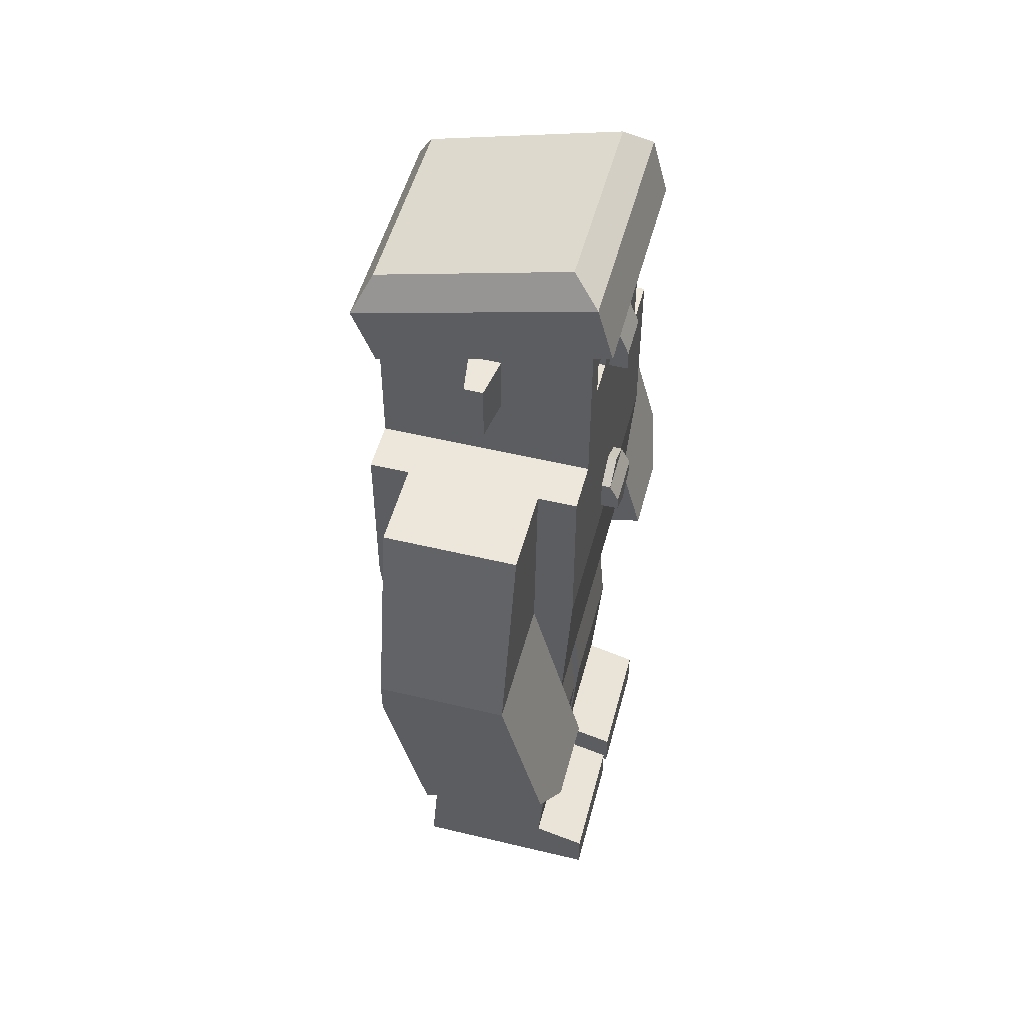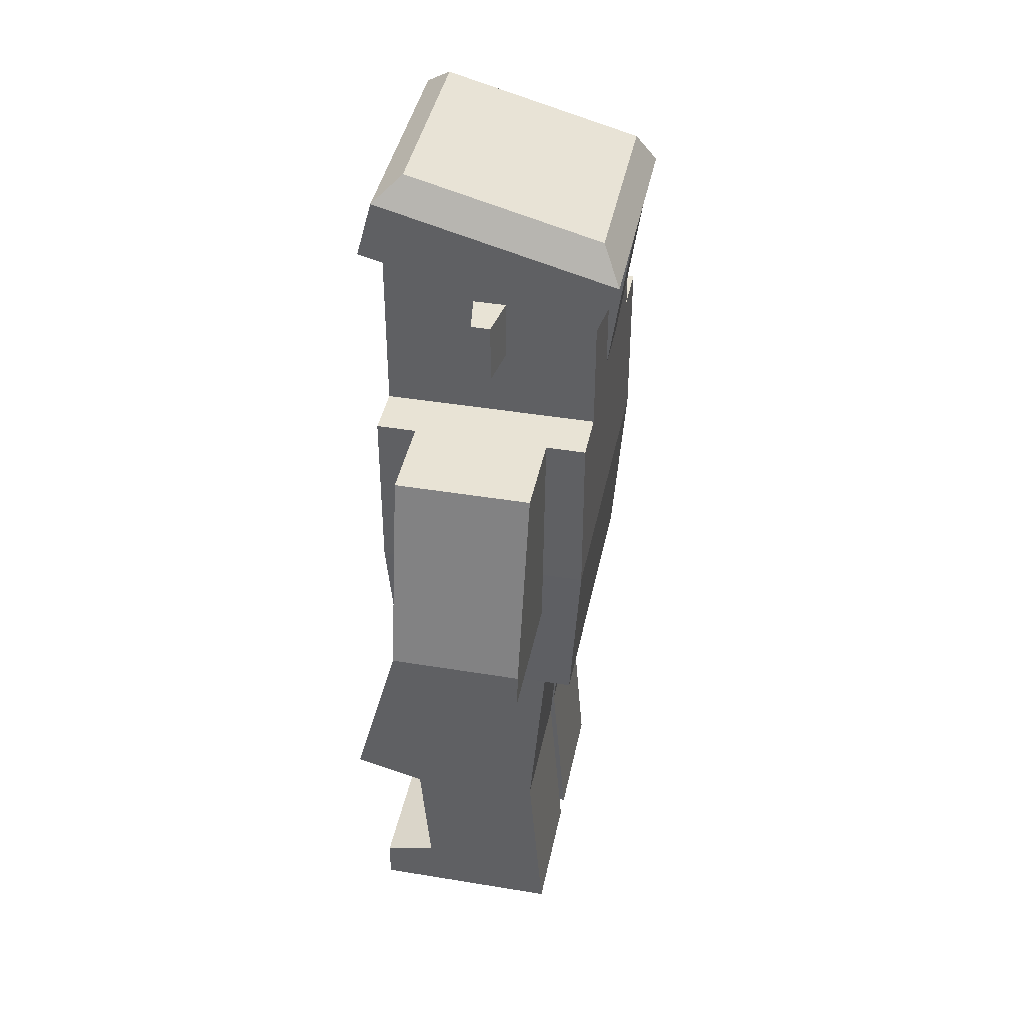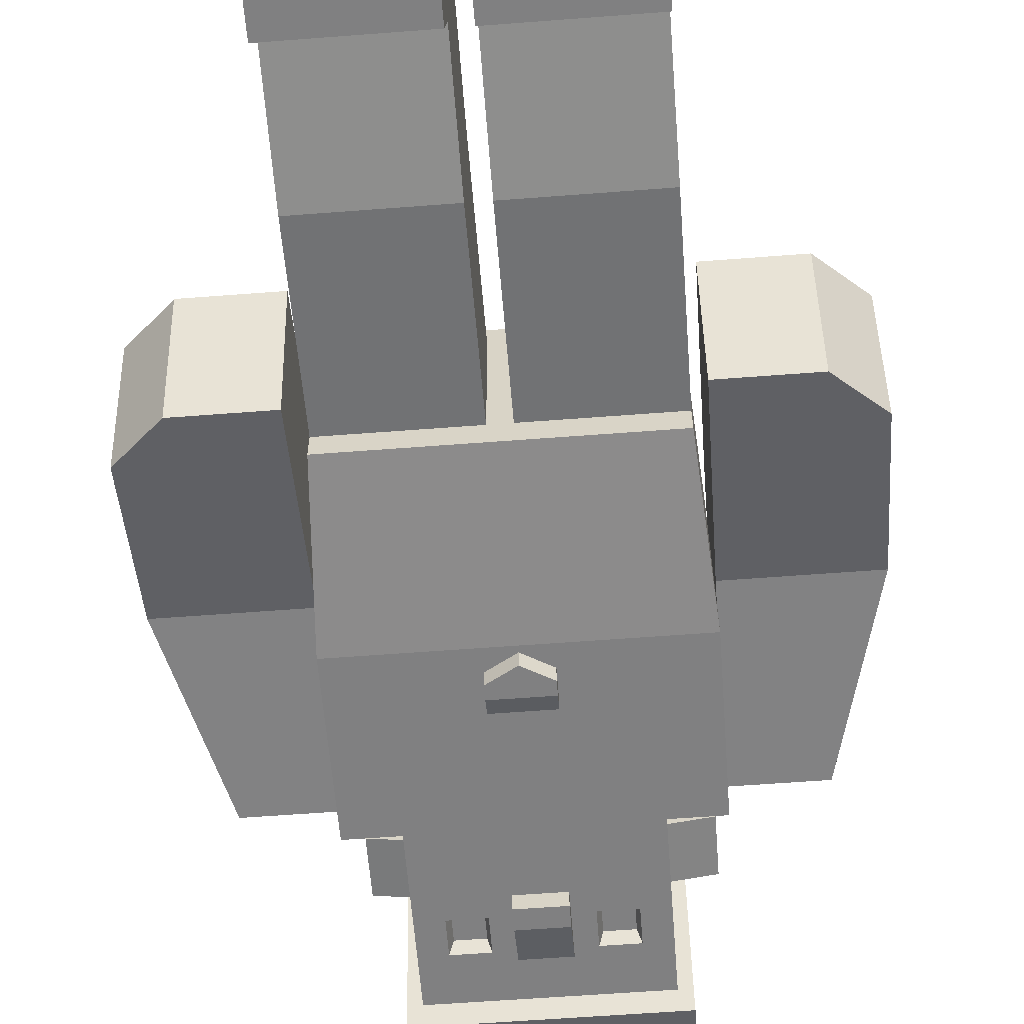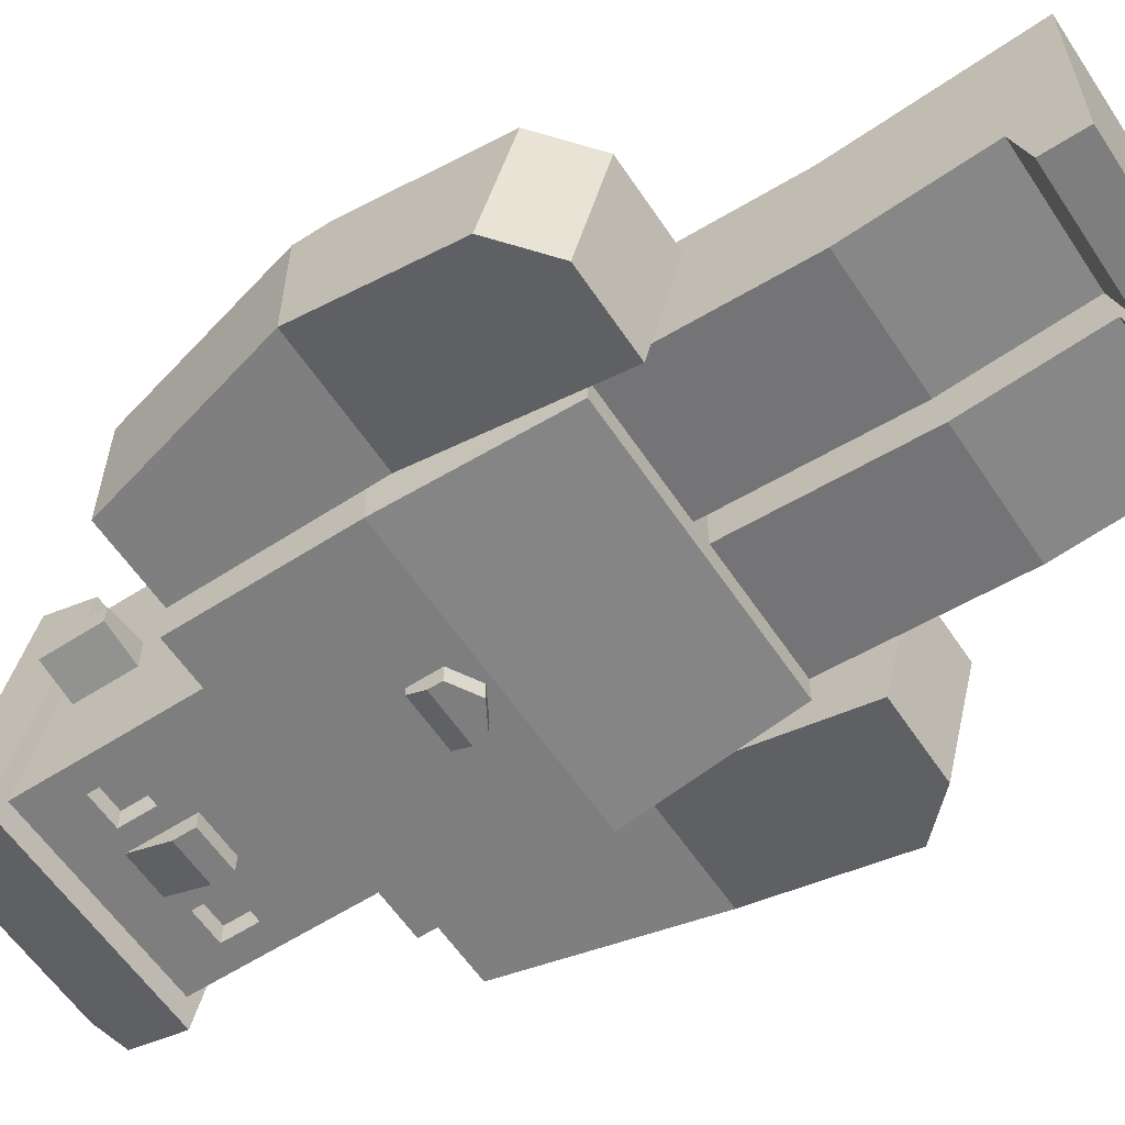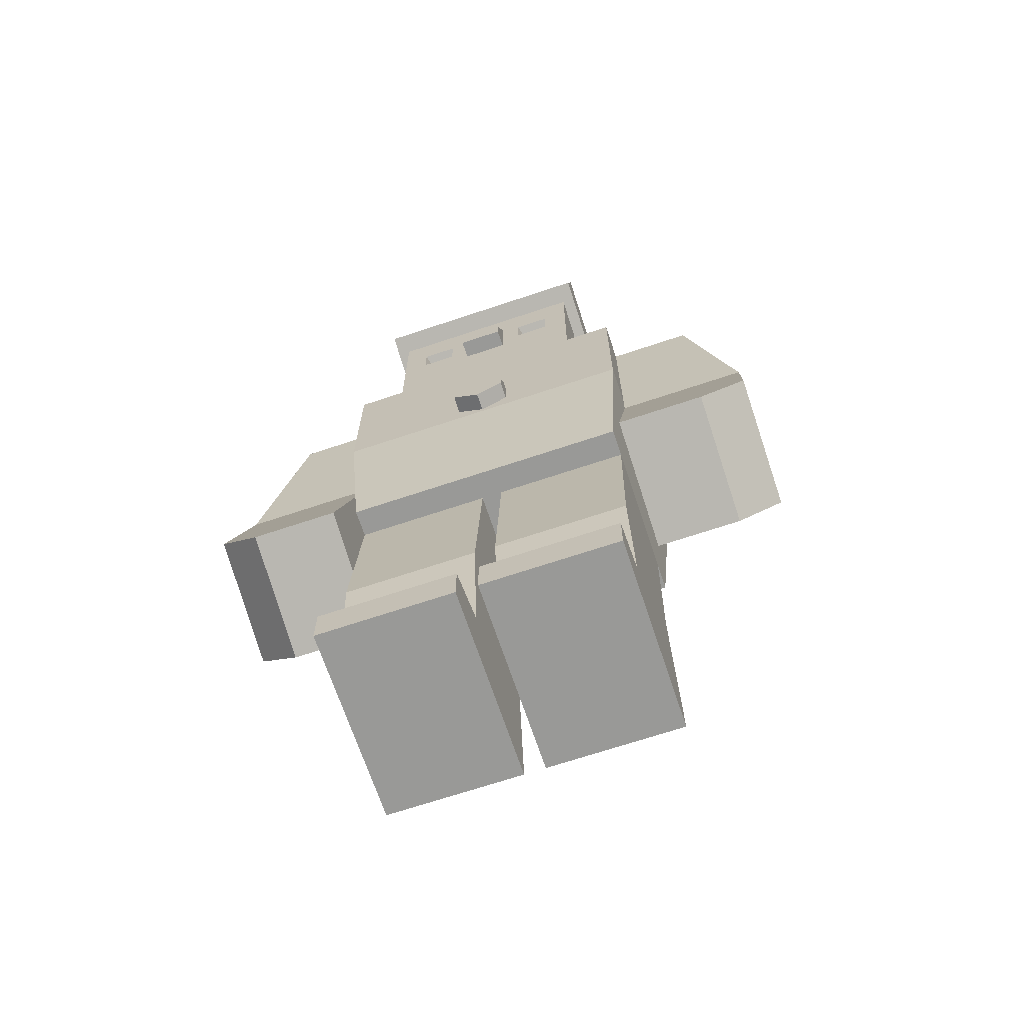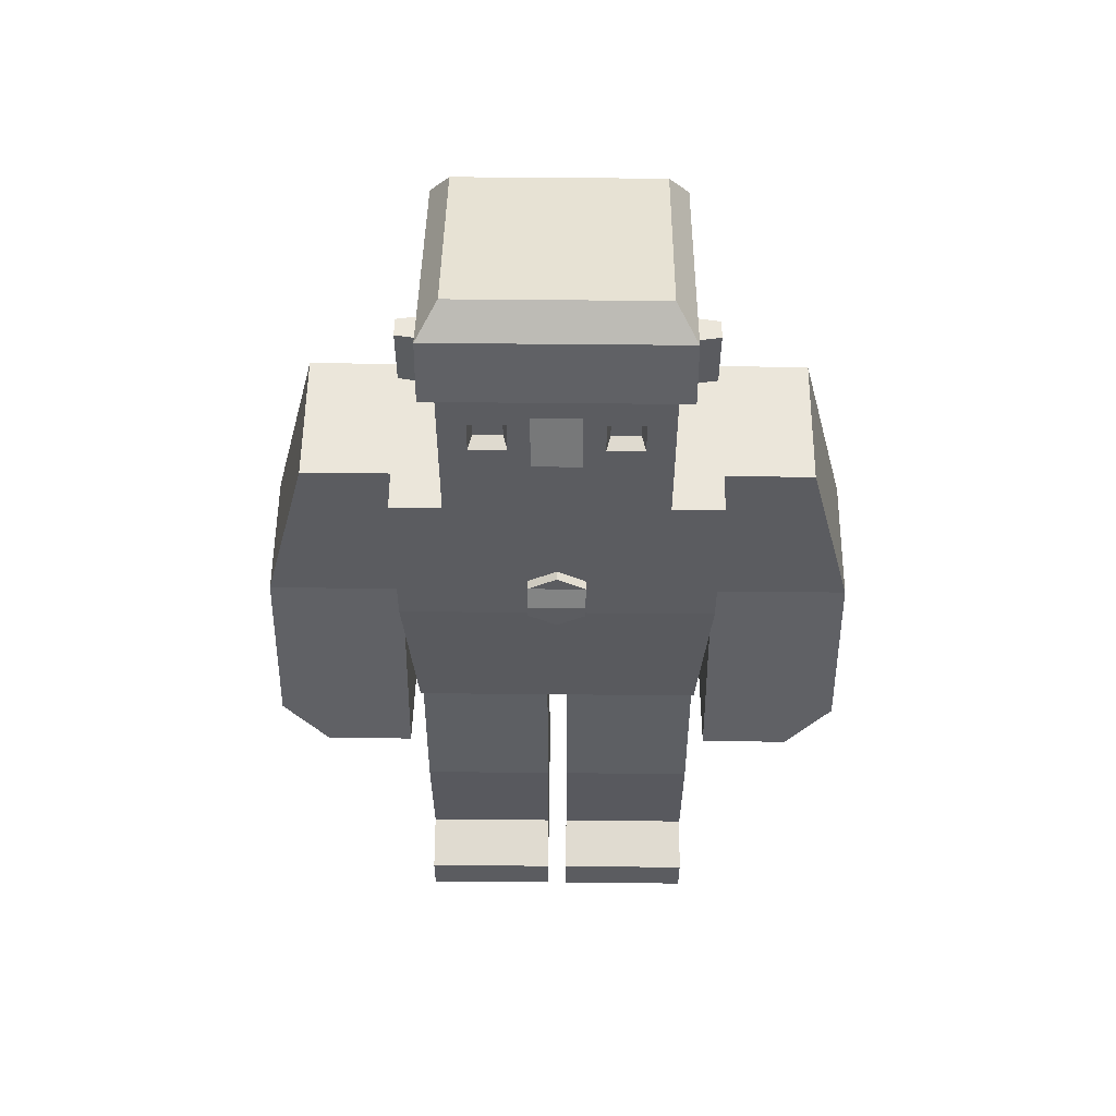
<metadata>
{"format":"obj","ext":"obj","renderer":"f3d","projection":"perspective","resolution":1024,"background":"white","views":[{"elev":51.3,"azim":104.7,"up":"+Y"},{"elev":41.3,"azim":-78.6,"up":"+Y"},{"elev":-60.2,"azim":4.5,"up":"+Z"},{"elev":-59.4,"azim":-56.5,"up":"+Z"},{"elev":-68.8,"azim":-161.5,"up":"+Y"},{"elev":54.9,"azim":-179.4,"up":"+Y"}]}
</metadata>
<code>
g armLeft 1
v -1.68 3.506 -1.284
v -1.68 3.133 0.1059
v -1.68 5.705 -0.6952
v -1.68 5.332 0.6952
v -1.68 7.795 0.7197
v -1.68 7.795 -0.7197
v -3.119 3.989 -1.155
v -3.119 5.705 -0.6952
v -3.119 3.616 0.2355
v -3.119 5.332 0.6952
v -3.119 5.705 0.6989
v -2.619 3.133 0.1059
v -2.619 3.506 -1.284
v -2.599 7.795 -0.7197
v -2.599 7.795 0.7197
f 2 1 3
f 3 4 2
f 5 4 3
f 3 6 5
f 8 7 9
f 9 10 8
f 8 10 11
f 1 2 12
f 12 13 1
f 5 6 14
f 14 15 5
f 7 13 12
f 12 9 7
f 1 13 7
f 7 3 1
f 7 8 3
f 3 4 10
f 10 8 3
f 12 2 4
f 4 9 12
f 4 10 9
f 3 8 14
f 14 6 3
f 10 4 5
f 5 11 10
f 5 15 11
f 15 14 8
f 8 11 15
g armRight 1
v 2.619 3.506 -1.284
v 2.619 3.133 0.1059
v 3.119 3.989 -1.155
v 3.119 3.616 0.2355
v 3.119 5.332 0.6952
v 3.119 5.705 -0.6952
v 1.68 5.332 0.6952
v 1.68 5.705 -0.6952
v 1.68 3.133 0.1059
v 1.68 7.795 -0.7197
v 2.599 7.795 -0.7197
v 3.119 5.705 0.6989
v 1.68 3.506 -1.284
v 1.68 7.795 0.7197
v 2.599 7.795 0.7197
f 17 16 18
f 18 19 17
f 21 20 22
f 22 23 21
f 24 17 19
f 19 22 24
f 19 20 22
f 21 23 25
f 25 26 21
f 19 18 21
f 21 20 19
f 20 21 27
f 23 28 24
f 24 22 23
f 23 22 29
f 29 25 23
f 16 28 23
f 23 18 16
f 23 21 18
f 30 26 25
f 25 29 30
f 16 17 24
f 24 28 16
f 22 20 27
f 27 29 22
f 27 30 29
f 21 26 30
f 30 27 21
g body 1
v -1.68 5.93 -1.142
v -1.68 5.93 1.142
v -1.616 4.998 -1.08
v -1.616 4.998 1.08
v 1.616 4.998 1.08
v 1.68 5.93 1.142
v 1.616 4.998 -1.08
v 1.68 5.93 -1.142
v 1.68 7.795 -1.142
v 1.68 7.795 1.142
v -2.888e-14 5.998 -1.142
v -0.3031 6.173 -1.142
v -1.429 6.97 -1.142
v -1.68 7.795 -1.142
v -0.3031 6.32 -1.142
v -1.429 7.795 -1.142
v 0.3031 6.173 -1.142
v 1.429 6.97 -1.142
v 0.3031 6.32 -1.142
v 1.429 7.795 -1.142
v -1.68 7.795 1.142
v -0.1923 6.587 -1.142
v -2.888e-14 6.698 -1.142
v -1.142 7.136 -1.142
v 1.142 7.136 -1.142
v 0.1923 6.587 -1.142
v -1.142 7.795 -1.142
v 1.142 7.795 -1.142
v 1.142 7.795 1.142
v -1.142 7.795 1.142
v 1.429 7.795 1.142
v -1.429 7.795 1.142
v 1.429 7.521 1.142
v -2.888e-14 7.221 1.142
v -1.429 7.521 1.142
v -2.888e-14 7.521 1.142
v 1.552 4.066 1.017
v 1.552 4.066 -1.017
v -1.552 4.066 1.017
v -1.552 4.066 -1.017
v 0.3031 6.523 -1.142
v 0.3031 6.173 -1.342
v -2.888e-14 5.998 -1.342
v -0.3031 6.173 -1.342
v -1.584 4.532 -1.048
v 1.584 4.532 -1.048
v -1.584 4.532 1.048
v 1.584 4.532 1.048
v -0.3031 6.32 -1.342
v 0.3031 6.32 -1.342
v -0.3031 6.523 -1.242
v -0.3031 6.523 -1.142
v -2.888e-14 6.698 -1.242
v 0.3031 6.523 -1.242
f 32 31 33
f 33 34 32
f 34 35 36
f 36 32 34
f 37 33 31
f 31 38 37
f 37 38 36
f 36 35 37
f 38 39 40
f 40 36 38
f 41 38 31
f 31 42 41
f 31 43 42
f 31 44 43
f 43 45 42
f 44 46 43
f 38 41 47
f 38 47 48
f 48 39 38
f 47 49 48
f 48 50 39
f 44 31 32
f 32 51 44
f 53 52 54
f 53 54 55
f 55 56 53
f 54 57 55
f 57 58 55
f 59 58 57
f 57 60 59
f 40 39 50
f 50 61 40
f 62 46 44
f 44 51 62
f 63 32 36
f 36 40 63
f 63 64 32
f 40 61 63
f 32 64 65
f 65 51 32
f 65 62 51
f 66 59 60
f 68 67 69
f 69 70 68
f 66 64 63
f 63 61 66
f 61 59 66
f 65 64 66
f 66 60 65
f 60 62 65
f 48 49 71
f 71 56 48
f 56 55 48
f 55 50 48
f 55 58 50
f 72 47 41
f 41 73 72
f 73 41 42
f 42 74 73
f 68 70 75
f 75 76 68
f 77 75 70
f 70 69 77
f 69 67 78
f 78 77 69
f 68 76 78
f 78 67 68
f 60 57 46
f 46 62 60
f 61 50 58
f 58 59 61
f 72 73 74
f 74 79 72
f 79 80 72
f 79 74 42
f 42 81 79
f 42 82 81
f 42 45 82
f 53 83 81
f 81 52 53
f 81 82 52
f 71 84 83
f 83 56 71
f 83 53 56
f 72 80 84
f 84 47 72
f 84 71 47
f 71 49 47
f 82 45 43
f 43 52 82
f 43 54 52
f 43 46 54
f 46 57 54
f 80 79 81
f 81 84 80
f 84 81 83
f 76 75 33
f 33 37 76
f 34 33 75
f 75 77 34
f 77 78 35
f 35 34 77
f 76 37 35
f 35 78 76
f 76 78 77
f 77 75 76
g Group 143
v -1.142 9.204 -0.1777
v -1.142 9.204 0.1723
v -1.592 9.204 -0.106
v -1.592 9.204 0.1006
v -1.592 8.554 -0.106
v -1.142 8.554 -0.1777
v -0.4747 8.738 -1.142
v -0.4747 9.125 -1.142
v -0.5169 8.781 -0.9924
v -0.5169 9.082 -0.9924
v 1.142 7.795 1.142
v 1.142 7.795 -1.142
v -1.142 7.795 1.142
v -1.142 7.795 -1.142
v 0.8586 8.738 -1.142
v 0.8586 9.125 -1.142
v 0.8163 8.781 -0.9924
v 0.8163 9.082 -0.9924
v 0.4747 8.738 -1.142
v 0.5169 8.781 -0.9924
v 0.4747 9.125 -1.142
v 0.5169 9.082 -0.9924
v 1.142 9.945 1.142
v -1.142 9.945 1.142
v -0.8586 9.125 -1.142
v -0.8586 8.738 -1.142
v -0.8163 9.082 -0.9924
v -0.8163 8.781 -0.9924
v 1.142 9.204 -0.1777
v 1.142 9.945 -1.142
v 1.142 9.204 0.1723
v 1.142 8.554 0.1723
v 1.142 8.554 -0.1777
v 1.592 9.204 -0.106
v 1.592 8.554 -0.106
v 1.592 9.204 0.1006
v 1.592 8.554 0.1006
v -1.592 8.554 0.1006
v -1.142 9.945 -1.142
v -1.142 8.554 0.1723
v 0.2502 9.945 -1.142
v 0.2502 8.507 -1.142
v 0.2502 8.507 -1.342
v -0.2502 8.507 -1.142
v -0.2502 8.507 -1.342
v -0.2502 8.738 -1.342
v 0.2502 8.738 -1.342
v 0.2502 9.226 -1.142
v -0.2502 9.226 -1.142
f 86 85 87
f 87 88 86
f 90 89 87
f 87 85 90
f 92 91 93
f 93 94 92
f 96 95 97
f 97 98 96
f 100 99 101
f 101 102 100
f 101 99 103
f 103 104 101
f 103 105 106
f 106 104 103
f 97 95 107
f 107 108 97
f 110 109 111
f 111 112 110
f 109 92 94
f 94 111 109
f 113 96 114
f 114 107 113
f 107 115 113
f 107 116 115
f 96 113 117
f 117 95 96
f 117 116 95
f 116 107 95
f 119 118 120
f 120 121 119
f 87 89 122
f 122 88 87
f 105 100 102
f 102 106 105
f 90 123 98
f 98 97 90
f 97 124 90
f 97 86 124
f 123 90 85
f 85 108 123
f 85 86 108
f 86 97 108
f 93 91 110
f 110 112 93
f 122 124 86
f 86 88 122
f 90 124 122
f 122 89 90
f 107 114 125
f 125 108 107
f 125 123 108
f 116 121 120
f 120 115 116
f 120 118 113
f 113 115 120
f 127 126 128
f 128 129 127
f 127 129 130
f 130 131 127
f 119 117 113
f 113 118 119
f 119 121 116
f 116 117 119
f 127 131 132
f 132 126 127
f 103 126 132
f 132 105 103
f 132 100 105
f 126 103 99
f 96 126 99
f 99 114 96
f 99 100 114
f 100 132 114
f 96 128 126
f 110 128 96
f 110 96 98
f 98 123 110
f 123 109 110
f 123 92 109
f 123 133 92
f 123 132 133
f 123 125 132
f 132 125 114
f 91 133 128
f 128 110 91
f 91 92 133
f 130 129 128
f 128 133 130
f 131 130 133
f 133 132 131
f 101 104 106
f 106 102 101
f 93 112 111
f 111 94 93
g Group 143
v -1.286 9.731 -1.368
v 1.286 9.731 -1.368
v -1.286 10.36 -1.2
v 1.286 10.36 -1.2
v -1.067 10.62 -0.9022
v 1.067 10.62 -0.9022
v 1.286 9.668 1.382
v 1.286 9.059 1.14
v -1.286 9.668 1.382
v -1.286 9.059 1.14
v 1.067 10.06 1.18
v -1.067 10.06 1.18
v -0.315 9.059 1.14
v -0.315 9.668 1.382
v 0.315 9.668 1.382
v 0.315 9.059 1.14
v -0.315 7.959 1.14
v 0.315 7.959 1.14
f 135 134 136
f 136 137 135
f 137 136 138
f 138 139 137
f 135 137 140
f 140 141 135
f 142 136 134
f 134 143 142
f 140 137 139
f 139 144 140
f 144 139 138
f 138 145 144
f 138 136 142
f 142 145 138
f 143 146 147
f 147 142 143
f 140 137 136
f 136 148 140
f 136 147 148
f 136 142 147
f 147 148 140
f 140 142 147
f 140 144 142
f 144 145 142
f 148 149 141
f 141 140 148
f 135 141 149
f 149 134 135
f 149 146 134
f 146 143 134
f 147 146 150
f 150 151 148
f 148 147 150
f 149 148 151
f 151 150 146
f 146 149 151
g legLeft 1
v -0.1129 4.066 -0.7197
v -0.1129 4.066 0.7197
v -1.552 4.066 -0.7197
v -1.552 4.066 0.7197
v -0.1129 2.033 -0.8877
v -0.1129 0.6035 -0.7696
v -0.1129 2.033 0.5517
v -0.1129 0.271 0.6973
v -1.552 0.271 0.6973
v -1.552 2.033 0.5517
v -1.552 2.033 -0.8877
v -1.552 0.6035 -0.7696
v -0.1129 0 0.7197
v -0.1129 0 -1.342
v -1.552 0 0.7197
v -1.552 0 -1.342
v -1.552 0.45 -1.342
v -0.1129 0.45 -1.342
f 153 152 154
f 154 155 153
f 157 156 158
f 158 159 157
f 158 156 152
f 152 153 158
f 160 159 158
f 158 161 160
f 156 162 154
f 154 152 156
f 161 162 163
f 163 160 161
f 154 162 161
f 161 155 154
f 157 163 162
f 162 156 157
f 161 158 153
f 153 155 161
f 165 164 166
f 166 167 165
f 165 167 168
f 168 169 165
f 166 164 159
f 159 160 166
f 165 169 157
f 157 164 165
f 157 159 164
f 157 169 168
f 168 163 157
f 168 167 166
f 166 163 168
f 166 160 163
g legRight 1
v 1.552 2.033 -0.8877
v 1.552 2.033 0.5517
v 1.552 4.066 -0.7197
v 1.552 4.066 0.7197
v 1.552 0.6035 -0.7696
v 1.552 0.271 0.6973
v 0.1129 4.066 -0.7197
v 0.1129 4.066 0.7197
v 0.1129 2.033 -0.8877
v 0.1129 2.033 0.5517
v 0.1129 0.6035 -0.7696
v 0.1129 0.271 0.6973
v 1.552 0 0.7197
v 1.552 0 -1.342
v 0.1129 0 0.7197
v 0.1129 0 -1.342
v 1.552 0.45 -1.342
v 0.1129 0.45 -1.342
f 171 170 172
f 172 173 171
f 174 170 171
f 171 175 174
f 173 172 176
f 176 177 173
f 176 178 179
f 179 177 176
f 179 178 180
f 180 181 179
f 179 171 173
f 173 177 179
f 181 175 171
f 171 179 181
f 170 178 176
f 176 172 170
f 174 180 178
f 178 170 174
f 183 182 184
f 184 185 183
f 184 182 175
f 175 181 184
f 174 186 187
f 187 180 174
f 183 185 187
f 187 186 183
f 183 186 174
f 174 182 183
f 174 175 182
f 187 185 184
f 184 180 187
f 184 181 180

</code>
